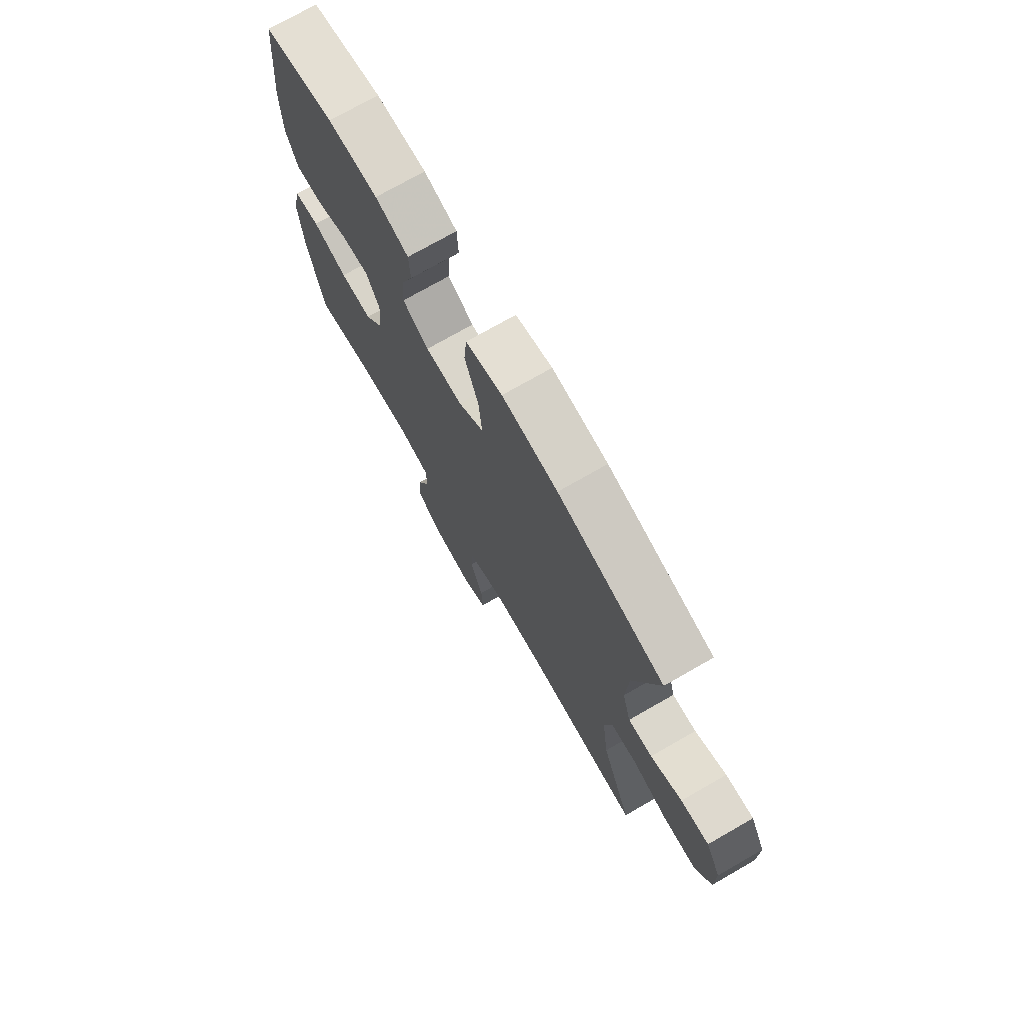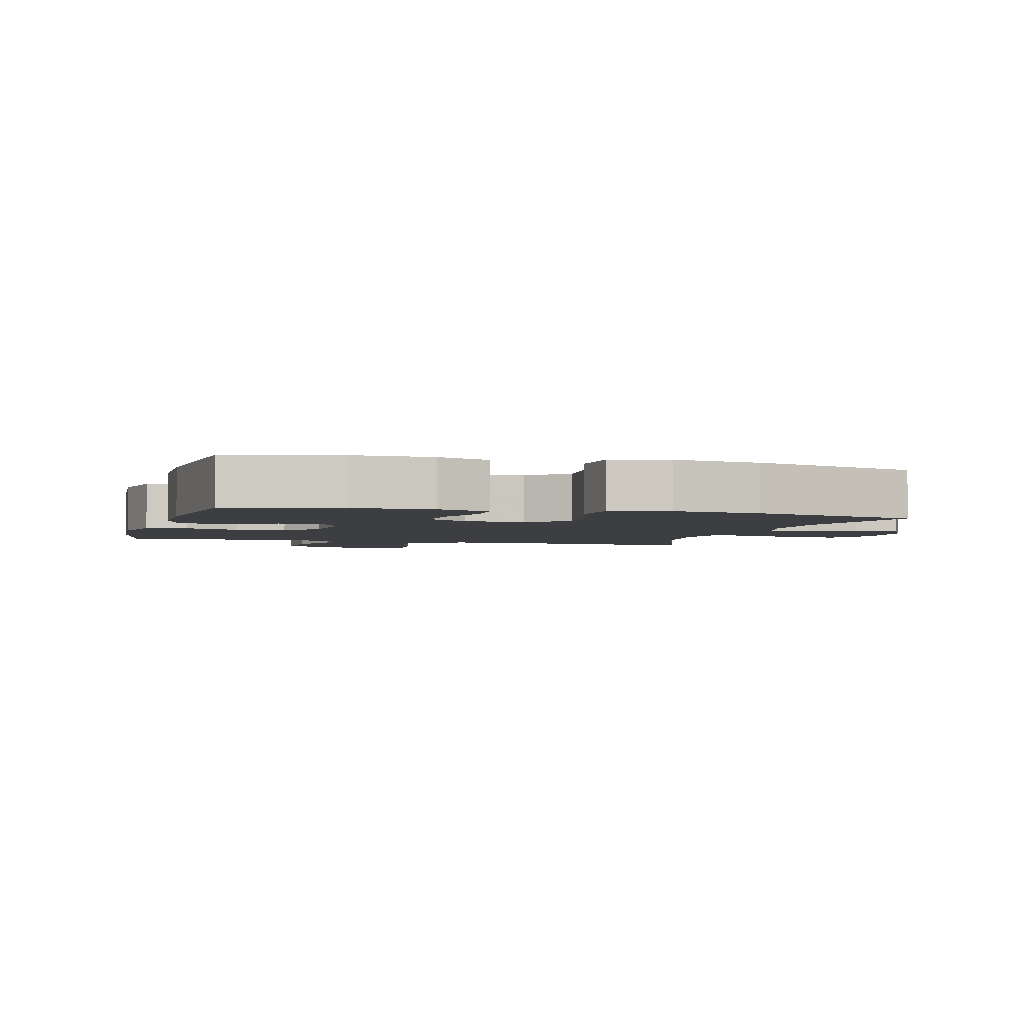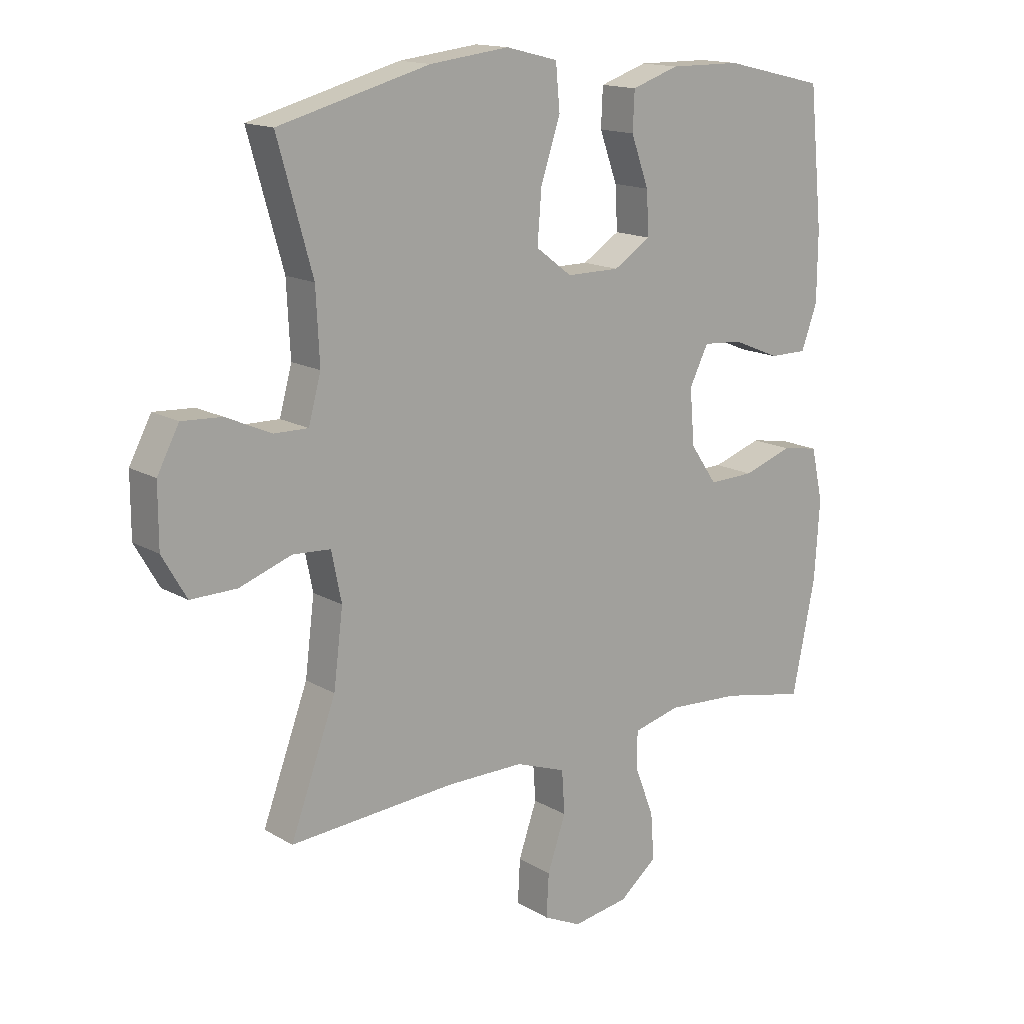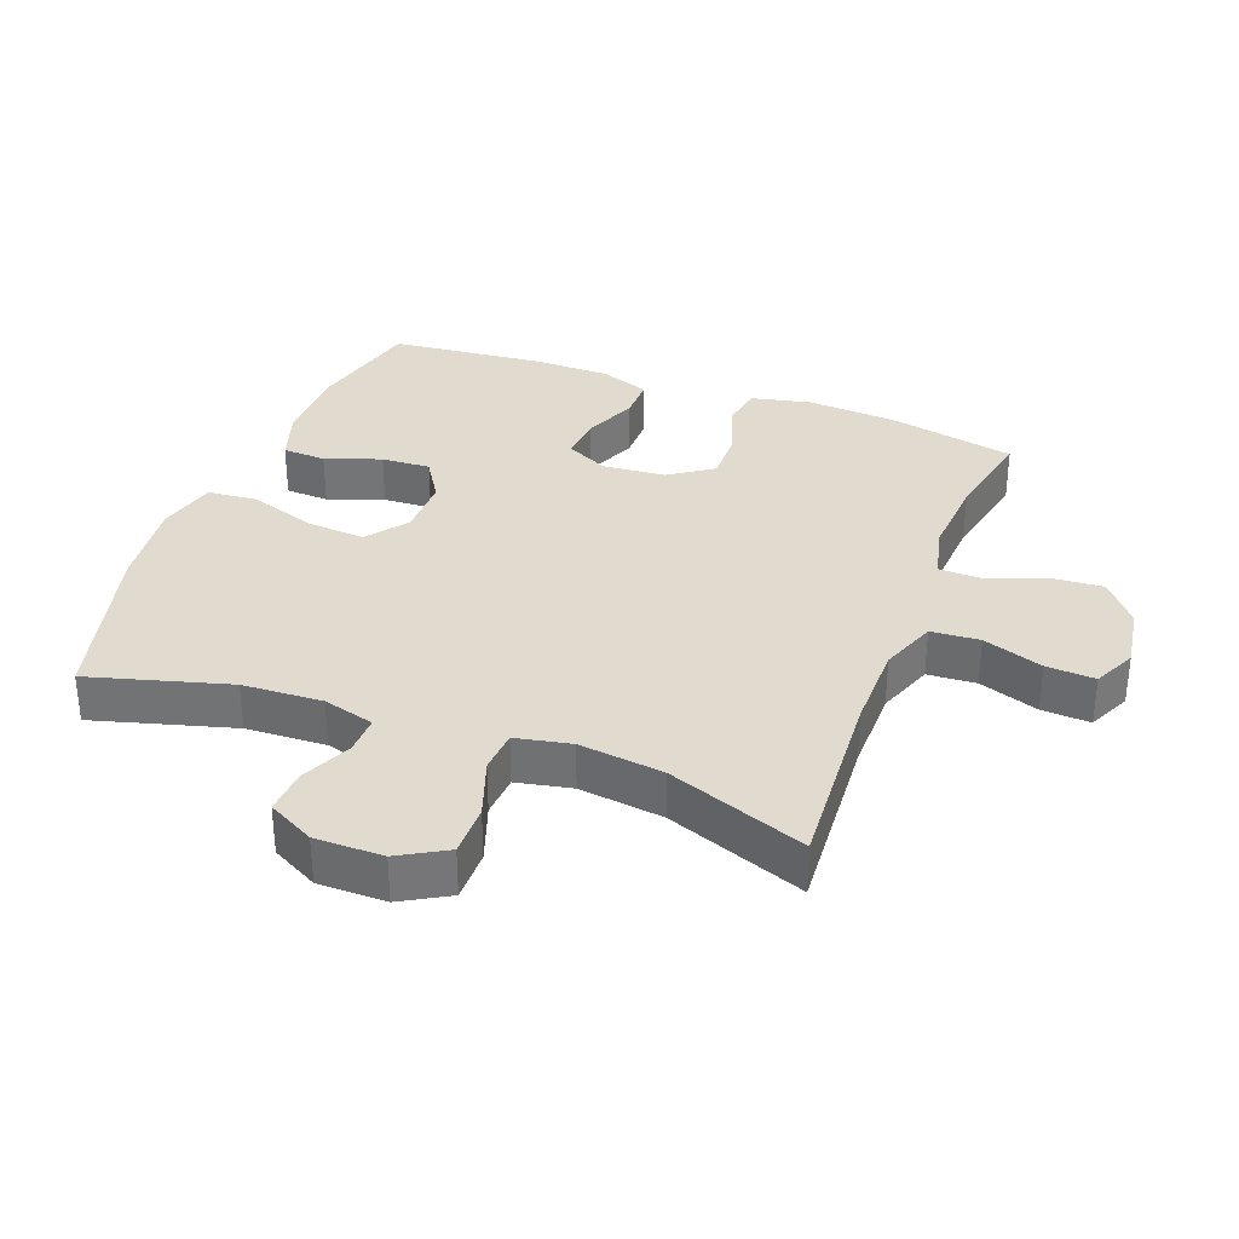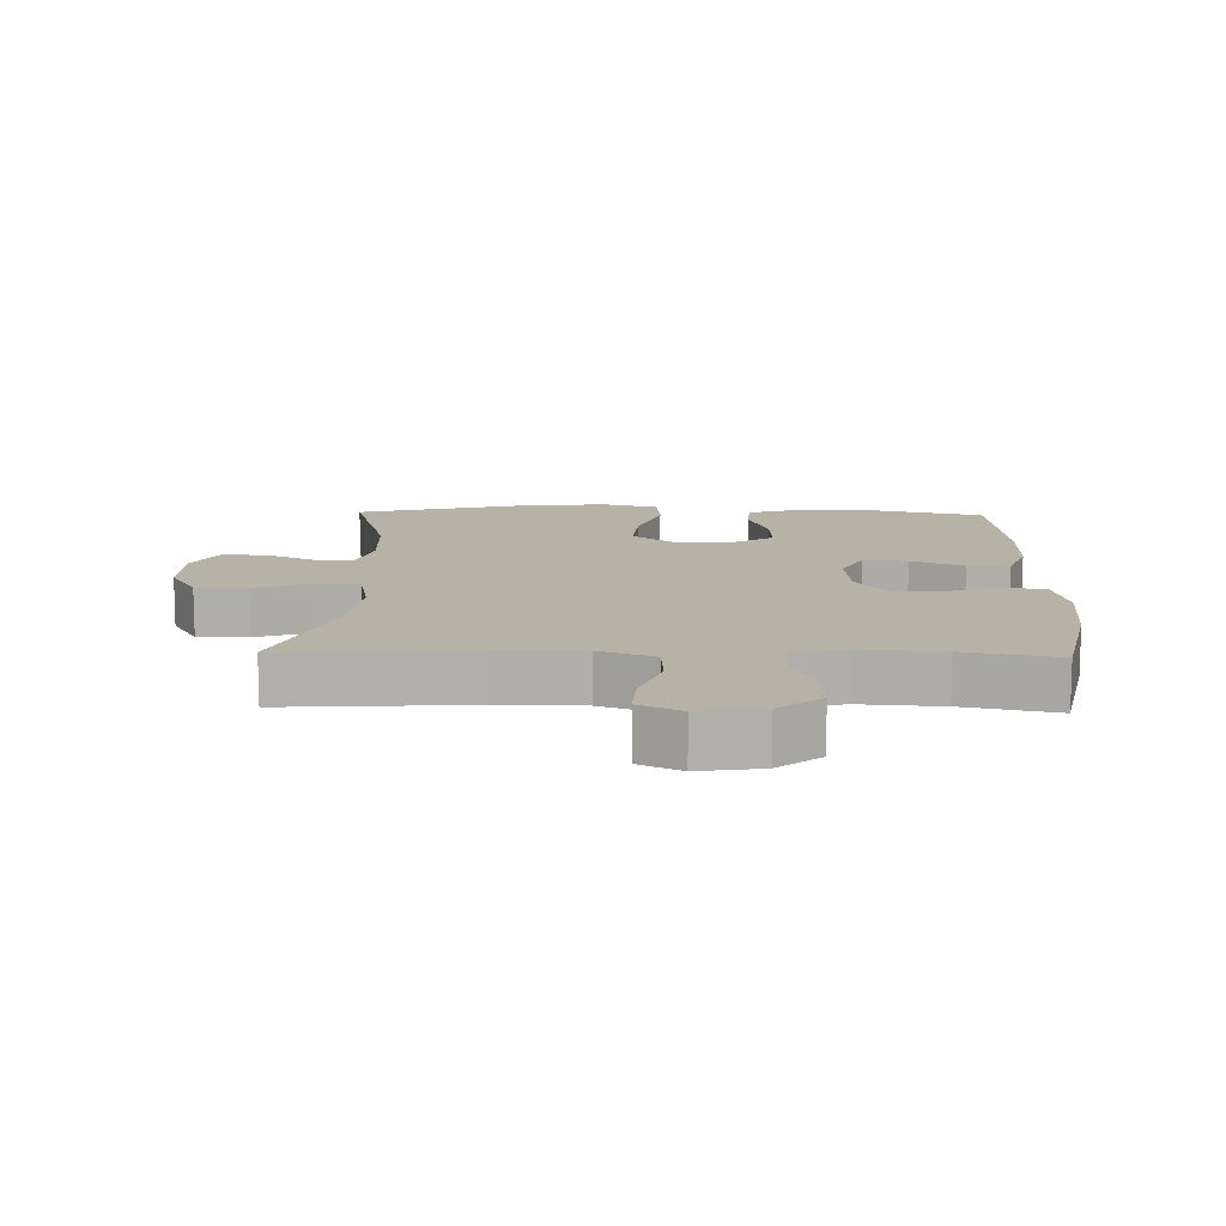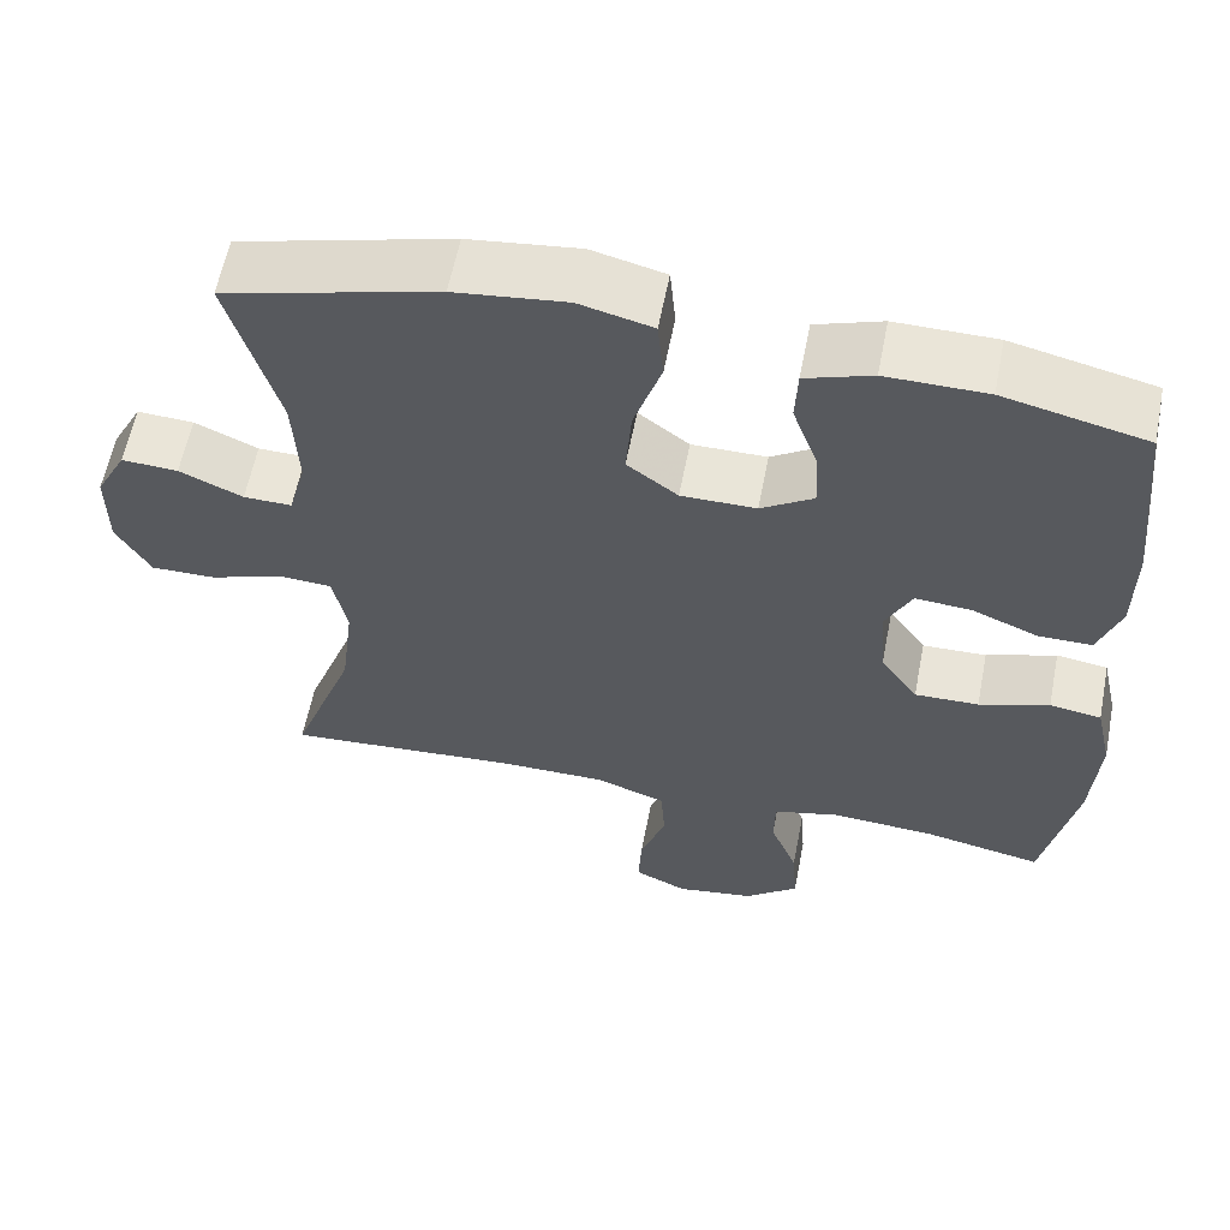
<metadata>
{"format":"obj","ext":"obj","renderer":"f3d","projection":"perspective","resolution":1024,"background":"white","views":[{"elev":74.0,"azim":60.2,"up":"+Z"},{"elev":-3.2,"azim":-15.6,"up":"+Y"},{"elev":15.2,"azim":140.8,"up":"+Z"},{"elev":33.5,"azim":110.8,"up":"+Y"},{"elev":12.2,"azim":-178.3,"up":"+Y"},{"elev":59.7,"azim":-169.0,"up":"+Z"}]}
</metadata>
<code>
v 0.5 0.07 -0.5
v 0.218 0.07 -0.48
v 0.088 0.07 -0.48
v 0.003 0.07 -0.511
v -0.002 0.07 -0.584
v 0.029 0.07 -0.674
v 0.033 0.07 -0.747
v -0.031 0.07 -0.777
v -0.126 0.07 -0.762
v -0.19 0.07 -0.71
v -0.184 0.07 -0.63
v -0.151 0.07 -0.546
v -0.152 0.07 -0.483
v -0.232 0.07 -0.463
v -0.357 0.07 -0.471
v -0.5 0.07 -0.5
v -0.539 0.07 -0.31
v -0.548 0.07 -0.176
v -0.528 0.07 -0.086
v -0.466 0.07 -0.076
v -0.382 0.07 -0.104
v -0.305 0.07 -0.106
v -0.26 0.07 -0.041
v -0.252 0.07 0.053
v -0.284 0.07 0.117
v -0.351 0.07 0.112
v -0.431 0.07 0.079
v -0.495 0.07 0.079
v -0.522 0.07 0.153
v -0.523 0.07 0.27
v -0.5 0.07 0.5
v -0.329 0.07 0.54
v -0.208 0.07 0.541
v -0.128 0.07 0.514
v -0.125 0.07 0.449
v -0.155 0.07 0.366
v -0.159 0.07 0.293
v -0.096 0.07 0.253
v -0.006 0.07 0.253
v 0.055 0.07 0.299
v 0.048 0.07 0.387
v 0.015 0.07 0.487
v 0.022 0.07 0.562
v 0.11 0.07 0.584
v 0.244 0.07 0.568
v 0.5 0.07 0.5
v 0.441 0.07 0.291
v 0.435 0.07 0.171
v 0.456 0.07 0.094
v 0.514 0.07 0.095
v 0.59 0.07 0.129
v 0.658 0.07 0.133
v 0.695 0.07 0.063
v 0.695 0.07 -0.039
v 0.654 0.07 -0.11
v 0.576 0.07 -0.109
v 0.488 0.07 -0.078
v 0.424 0.07 -0.082
v 0.407 0.07 -0.165
v 0.423 0.07 -0.292
v 0.5 0 -0.5
v 0.218 0 -0.48
v 0.088 0 -0.48
v 0.003 0 -0.511
v -0.002 0 -0.584
v 0.029 0 -0.674
v 0.033 0 -0.747
v -0.031 0 -0.777
v -0.126 0 -0.762
v -0.19 0 -0.71
v -0.184 0 -0.63
v -0.151 0 -0.546
v -0.152 0 -0.483
v -0.232 0 -0.463
v -0.357 0 -0.471
v -0.5 0 -0.5
v -0.539 0 -0.31
v -0.548 0 -0.176
v -0.528 0 -0.086
v -0.466 0 -0.076
v -0.382 0 -0.104
v -0.305 0 -0.106
v -0.26 0 -0.041
v -0.252 0 0.053
v -0.284 0 0.117
v -0.351 0 0.112
v -0.431 0 0.079
v -0.495 0 0.079
v -0.522 0 0.153
v -0.523 0 0.27
v -0.5 0 0.5
v -0.329 0 0.54
v -0.208 0 0.541
v -0.128 0 0.514
v -0.125 0 0.449
v -0.155 0 0.366
v -0.159 0 0.293
v -0.096 0 0.253
v -0.006 0 0.253
v 0.055 0 0.299
v 0.048 0 0.387
v 0.015 0 0.487
v 0.022 0 0.562
v 0.11 0 0.584
v 0.244 0 0.568
v 0.5 0 0.5
v 0.441 0 0.291
v 0.435 0 0.171
v 0.456 0 0.094
v 0.514 0 0.095
v 0.59 0 0.129
v 0.658 0 0.133
v 0.695 0 0.063
v 0.695 0 -0.039
v 0.654 0 -0.11
v 0.576 0 -0.109
v 0.488 0 -0.078
v 0.424 0 -0.082
v 0.407 0 -0.165
v 0.423 0 -0.292
f 54 55 56 57
f 54 57 58
f 53 54 58
f 50 51 52 53
f 49 50 53 58
f 48 49 58 59
f 44 45 46 47
f 44 47 48 59
f 41 42 43 44
f 40 41 44 59
f 33 34 35 36
f 33 36 37
f 32 33 37
f 31 32 37
f 30 31 37 38
f 26 27 28 29
f 25 26 29 30
f 18 19 20 21
f 18 21 22
f 15 16 17 18
f 14 15 18 22
f 13 14 22 23
f 9 10 11 12
f 9 12 13
f 8 9 13
f 5 6 7 8
f 4 5 8 13
f 3 4 13 23
f 60 1 2
f 39 40 59 60
f 38 39 60 2
f 25 30 38
f 24 25 38 2
f 2 3 23 24
f 117 116 115 114
f 118 117 114
f 118 114 113
f 113 112 111 110
f 118 113 110 109
f 119 118 109 108
f 107 106 105 104
f 119 108 107 104
f 104 103 102 101
f 119 104 101 100
f 96 95 94 93
f 97 96 93
f 97 93 92
f 97 92 91
f 98 97 91 90
f 89 88 87 86
f 90 89 86 85
f 81 80 79 78
f 82 81 78
f 78 77 76 75
f 82 78 75 74
f 83 82 74 73
f 72 71 70 69
f 73 72 69
f 73 69 68
f 68 67 66 65
f 73 68 65 64
f 83 73 64 63
f 62 61 120
f 120 119 100 99
f 62 120 99 98
f 98 90 85
f 62 98 85 84
f 84 83 63 62
f 1 61 62 2
f 2 62 63 3
f 3 63 64 4
f 4 64 65 5
f 5 65 66 6
f 6 66 67 7
f 7 67 68 8
f 8 68 69 9
f 9 69 70 10
f 10 70 71 11
f 11 71 72 12
f 12 72 73 13
f 13 73 74 14
f 14 74 75 15
f 15 75 76 16
f 16 76 77 17
f 17 77 78 18
f 18 78 79 19
f 19 79 80 20
f 20 80 81 21
f 21 81 82 22
f 22 82 83 23
f 23 83 84 24
f 24 84 85 25
f 25 85 86 26
f 26 86 87 27
f 27 87 88 28
f 28 88 89 29
f 29 89 90 30
f 30 90 91 31
f 31 91 92 32
f 32 92 93 33
f 33 93 94 34
f 34 94 95 35
f 35 95 96 36
f 36 96 97 37
f 37 97 98 38
f 38 98 99 39
f 39 99 100 40
f 40 100 101 41
f 41 101 102 42
f 42 102 103 43
f 43 103 104 44
f 44 104 105 45
f 45 105 106 46
f 46 106 107 47
f 47 107 108 48
f 48 108 109 49
f 49 109 110 50
f 50 110 111 51
f 51 111 112 52
f 52 112 113 53
f 53 113 114 54
f 54 114 115 55
f 55 115 116 56
f 56 116 117 57
f 57 117 118 58
f 58 118 119 59
f 59 119 120 60
f 60 120 61 1

</code>
